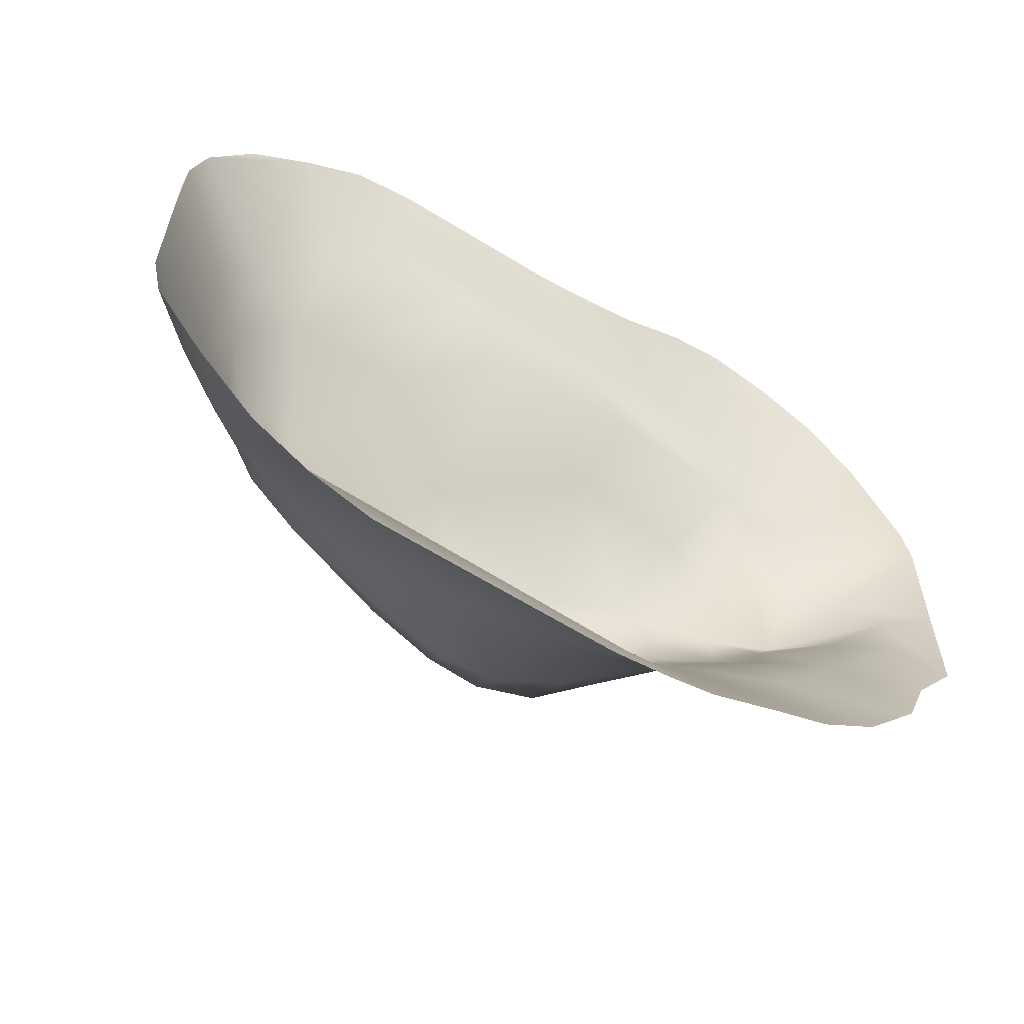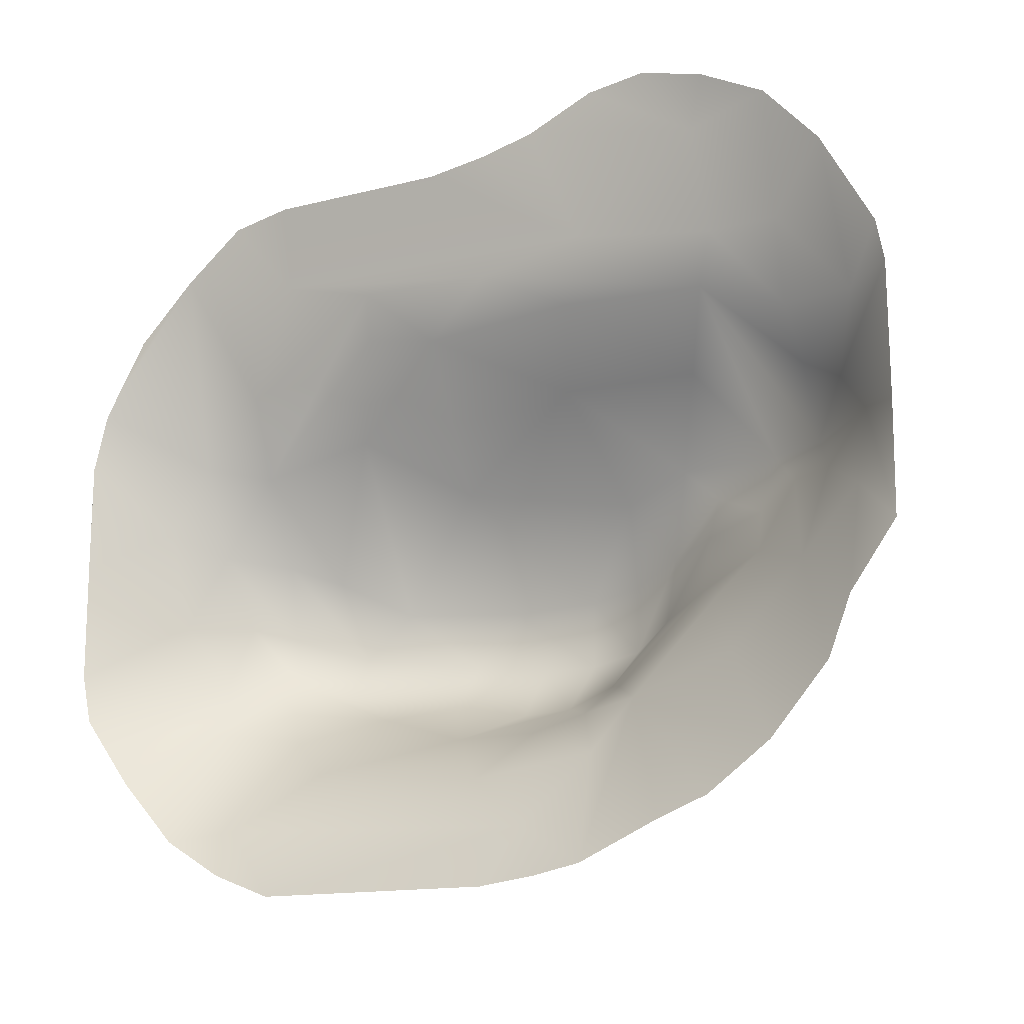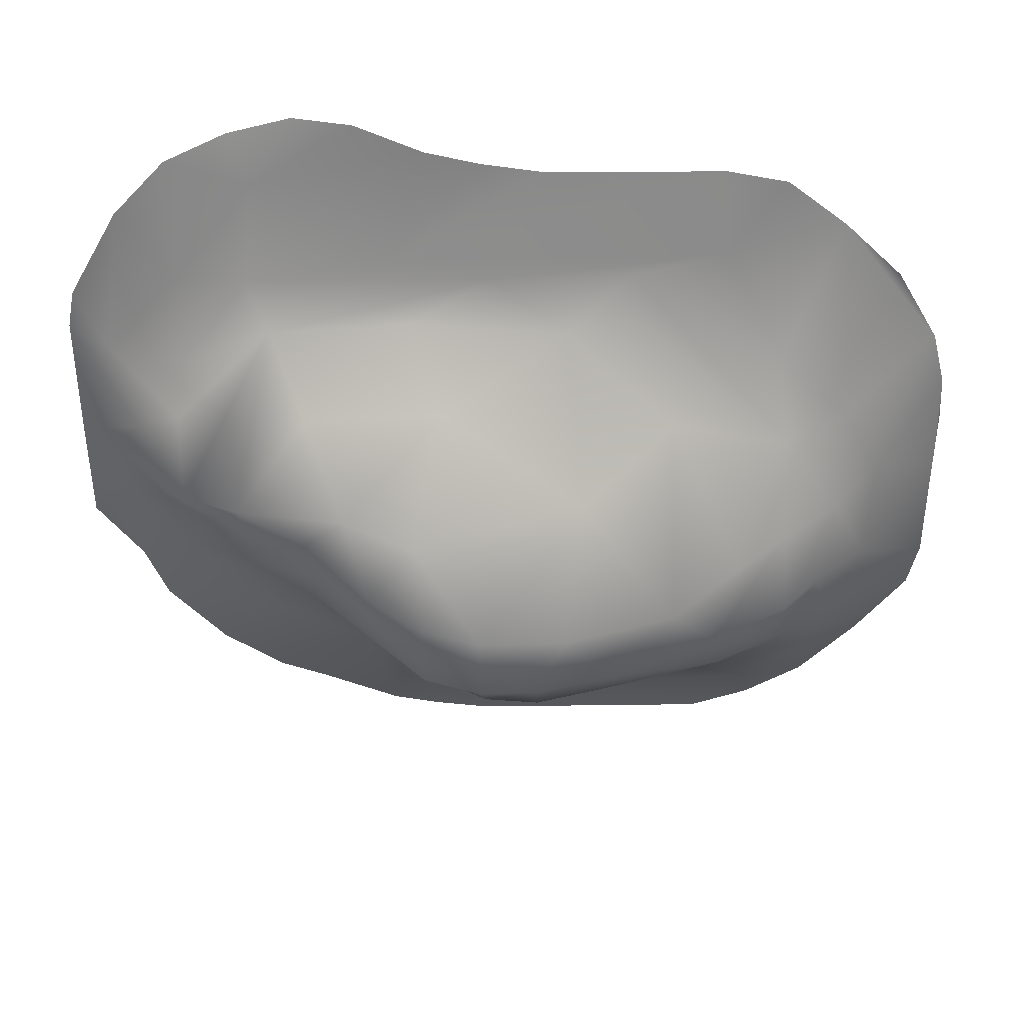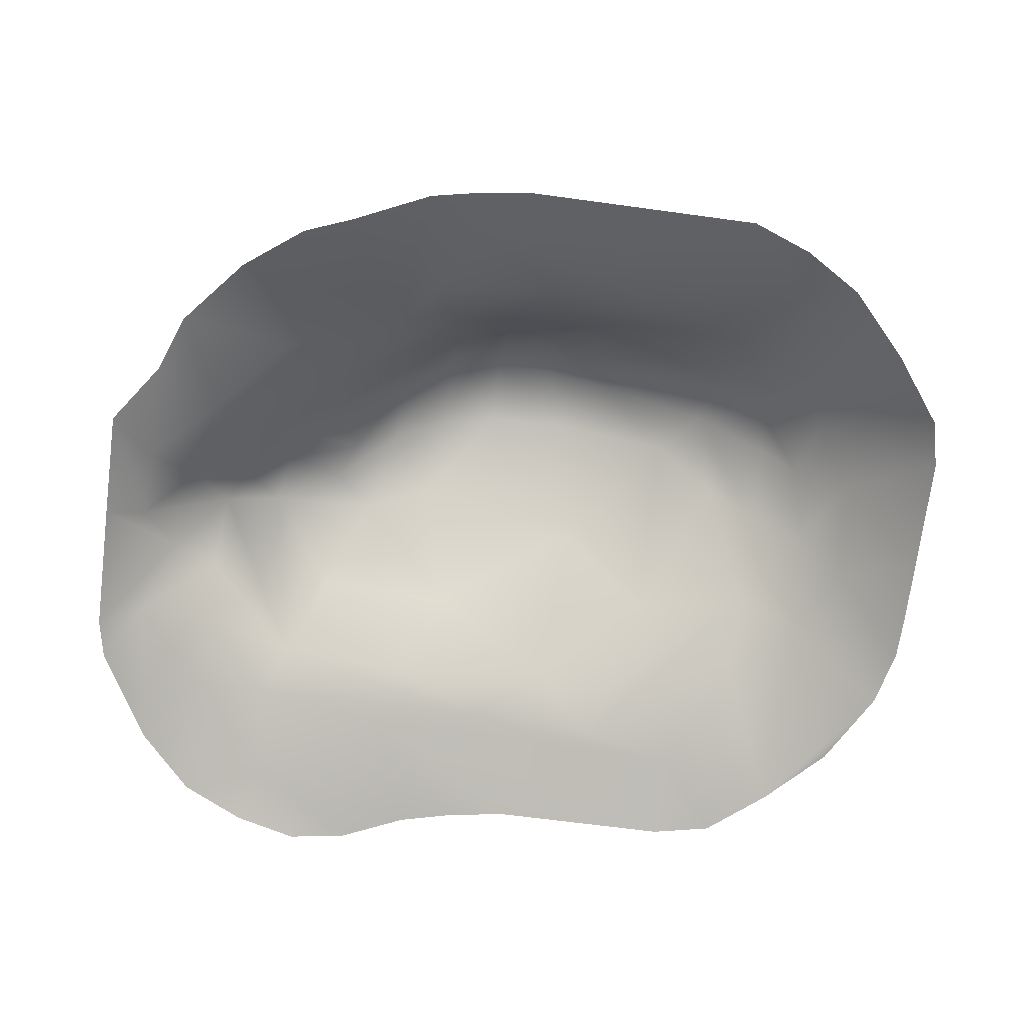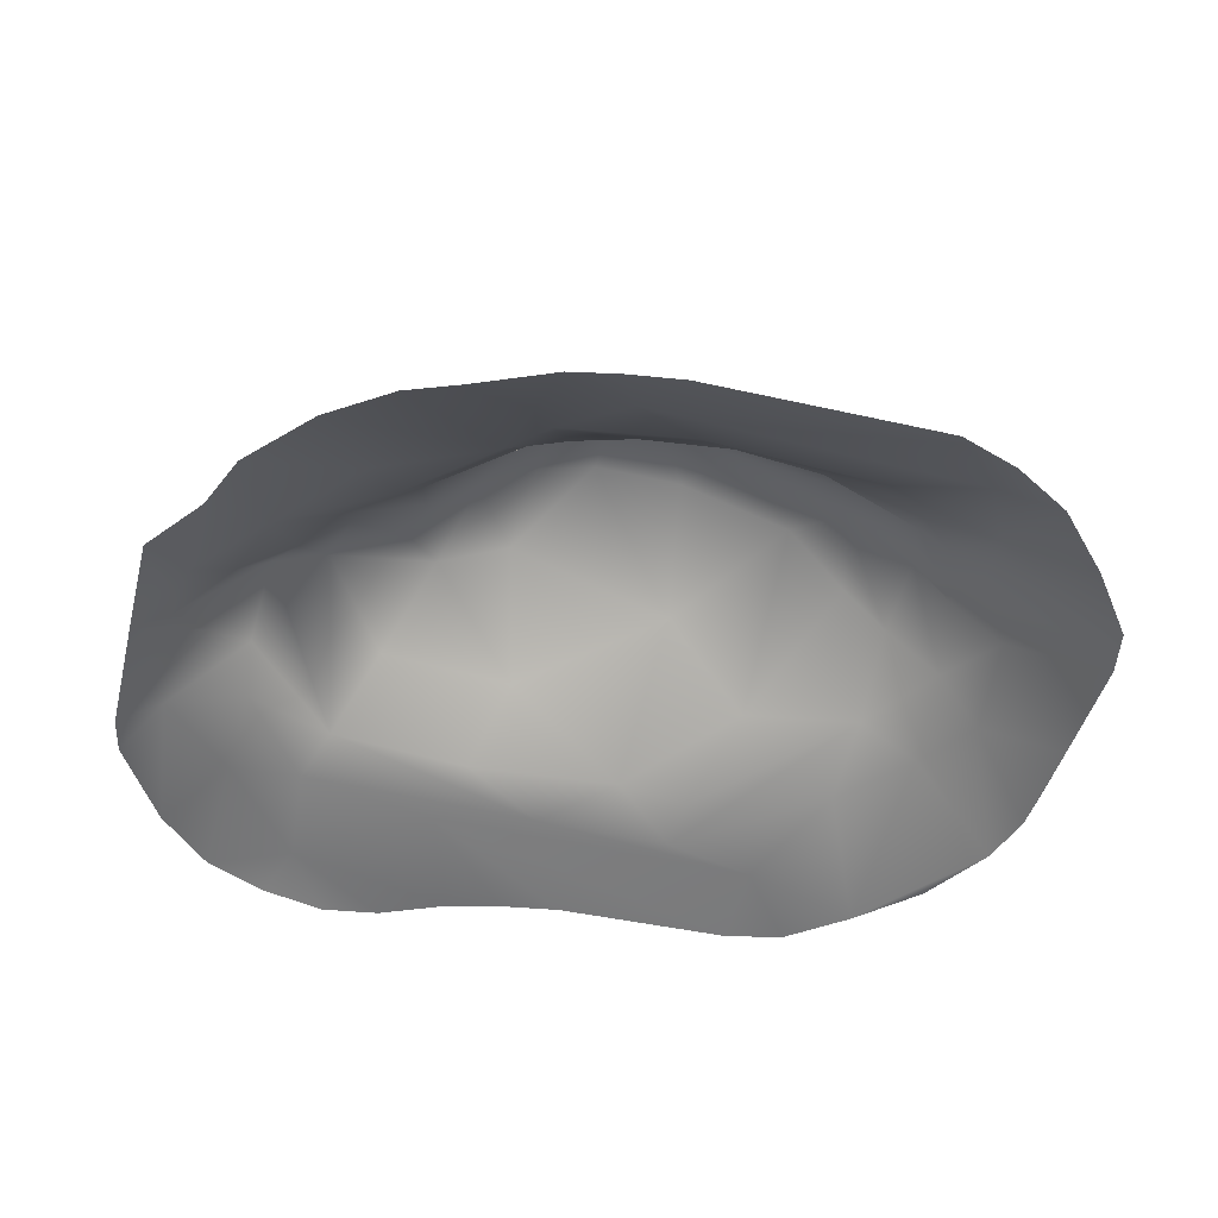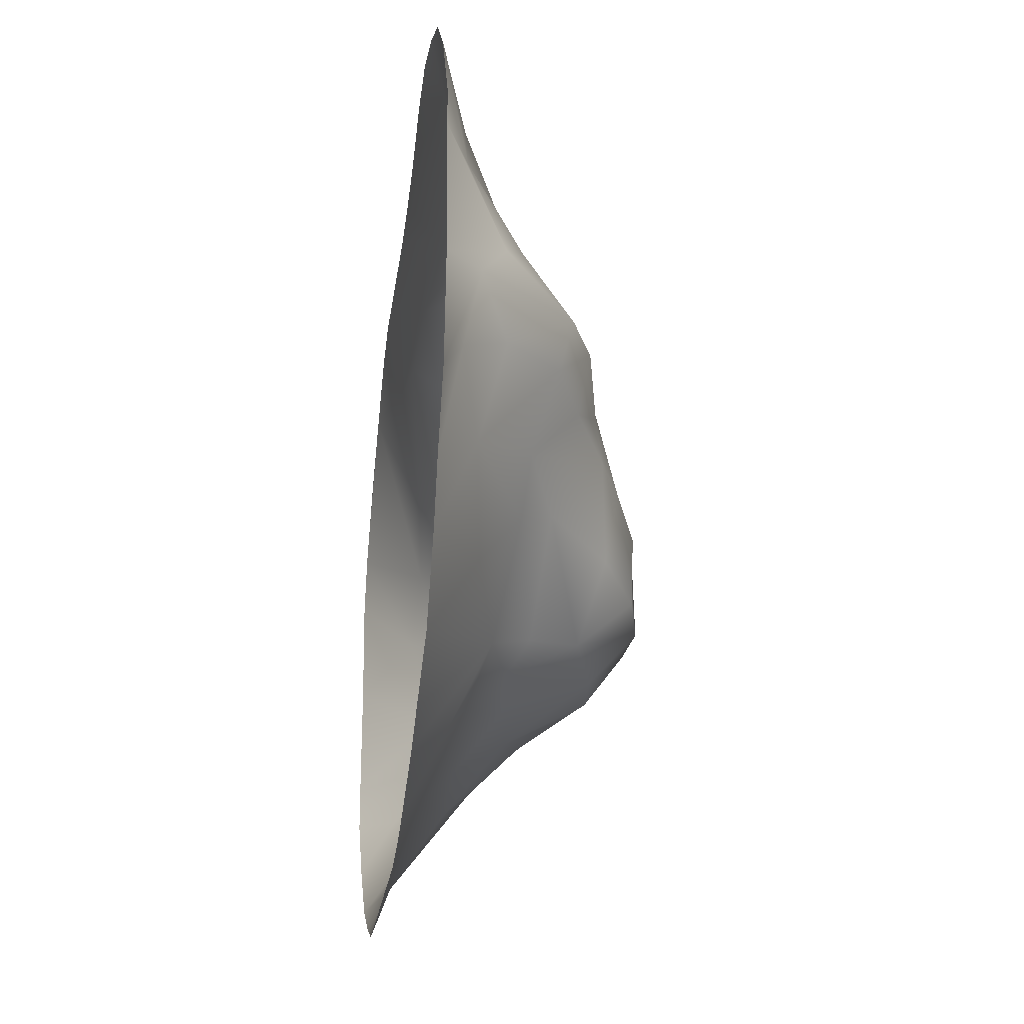
<metadata>
{"format":"obj","ext":"obj","renderer":"f3d","projection":"perspective","resolution":1024,"background":"white","views":[{"elev":-60.7,"azim":-32.3,"up":"+Z"},{"elev":-14.9,"azim":28.9,"up":"+Z"},{"elev":39.6,"azim":179.7,"up":"+Z"},{"elev":-71.9,"azim":172.7,"up":"+Y"},{"elev":-45.0,"azim":165.7,"up":"+Y"},{"elev":-26.1,"azim":82.3,"up":"+Z"}]}
</metadata>
<code>
o rpgpp_lt_hill_small_01_rpgpp_lt_hill_small_01.001
v -49.78 -0.1755 9.906
v -50 0.02429 4.867
v -43.34 -0.001087 24.67
v -48.16 -0.1291 16.22
v -42.16 5.581 2.164
v -41.34 8.094 -8.679
v -43.22 0.004418 -28.18
v -36.77 0.06795 31.26
v -37.16 11.33 -15.1
v -36.19 9.062 -22.04
v -30.94 9.435 8.365
v -27.41 11.39 -23
v -3.424 0.01044 37.97
v -2.716 25.77 -14.6
v -2.987 21.42 -20.48
v 3.533 26.07 -14.63
v 13.01 13.11 -19.91
v 23.18 -0.01777 44.62
v 21.29 19.56 -2.889
v 28.9 3.933 26.53
v 25.63 10.42 -12.13
v 42.26 -0.01531 -21.9
v 49.78 -0.0868 -8.595
v -50 0.005647 -15.27
v -43.71 4.113 -21.34
v -37.69 6.199 9.696
v -37.3 10.15 -0.4171
v -30.13 5.024 16.81
v -35.49 13.43 -8.634
v -30.15 16.1 -15.55
v -30.05 0.08535 36.68
v -30.99 14.5 -1.451
v -29.18 13.54 -19.33
v -29.91 2.559 -34.18
v -13.46 2.568 26.38
v -18.09 10.08 11.21
v -17.77 15.8 -20.71
v -21.94 7.749 -27.71
v -23.44 -0.041 -41.83
v -23.78 2.128 28.82
v -7.928 17.02 5.246
v -18.41 21.5 -7.21
v -11.39 20.61 -18.81
v -6.848 12.94 -24.17
v -14.18 4.518 21.49
v 3.177 0.07707 -41.99
v 3.271 0.01415 38.98
v 3.632 25.87 -7.191
v 2.996 20.98 -20.33
v 3.493 11.31 -24.44
v 6.689 2.558 -35.73
v 10.89 20.9 2.416
v 9.982 10.88 -22.91
v 12.99 6.324 -27.99
v -1.287 6.759 -29.75
v 9.507 0.03362 -41.19
v 37.17 0.0112 39.33
v 30.18 -0.003355 42.81
v 11.03 5.072 21.7
v 16.87 8.655 -22.06
v 13.76 2.332 28.23
v 18.55 19.24 4.957
v 23.47 0.03008 -36.31
v -36.76 0.06209 -35.19
v 26.61 6.335 21.47
v 30.42 16.9 4.582
v 22.97 13.89 -10.24
v 43.14 -0.003946 32.79
v 37.11 9.031 11.89
v 36.61 14.21 4.645
v 49.77 -0.09375 18.03
v 45.08 2.493 16.75
v 40.27 7.09 -0.4468
v 44.73 -0.003402 -15.51
v 41.98 6.789 8.996
v 49.81 0.03535 3.554
v 45.65 3.901 4.229
v 45.18 2.212 -3.905
v 35.84 0.08827 -29.24
v 9.291 0.01324 40.44
v 16.74 -0.002977 43.72
v -25.75 17.62 -3.383
v -23.38 0.004702 37.97
v -10.74 24.21 -13.83
v -6.02 4.884 20.28
v 27.91 1.811 37.59
v 22.75 12.67 14.05
v 14.74 -0.03374 -40.19
v 29.66 5.727 -18.81
v 48.89 -0.003733 22.51
v 38.02 4.513 -10.27
v 30.71 10.77 -7.44
v 34.11 13.08 0.3945
v 36.31 6.283 17.76
v 29.04 -0.06582 -34.23
v 29.12 15.79 -1.72
v 22.9 18.68 1.139
v 9.464 18.66 -18.69
v 15.33 20.81 -11.52
v 16.03 22.14 -4.101
v 7.948 11.2 13.79
v 36.75 3.124 26.32
v 9.884 24.56 -13.8
v 9.886 24.8 -6.232
v -5.897 25.2 -7.605
v 2.029 2.407 25.8
v -24.12 17.98 -17.29
v -23.19 19.72 -12.4
v -30.21 0.1011 -39.22
v -31.59 16.96 -9.775
v -33.34 13.64 -15.43
v -48.84 -0.03572 -20.63
v -49.99 -0.01503 -2.204
f 113 5 6
f 24 113 6
f 27 29 6
f 40 28 8
f 28 11 26
f 11 45 36
f 111 30 33
f 40 35 28
f 28 35 11
f 107 84 43
f 40 61 106
f 35 106 85
f 101 87 62 52
f 51 46 39
f 70 66 65 69
f 52 62 100
f 61 86 20
f 62 66 97
f 60 63 88
f 92 21 67
f 94 20 102
f 77 76 23 78
f 70 73 93
f 57 68 102
f 78 74 91
f 78 23 74
f 75 71 76
f 73 77 78 91
f 8 31 40
f 8 28 26
f 37 44 38
f 34 51 39
f 36 85 41
f 43 15 44
f 17 21 60
f 80 86 61
f 72 94 102
f 89 22 79
f 21 91 89
f 21 89 60
f 87 65 66
f 106 20 65
f 106 61 20
f 56 51 88
f 46 51 56
f 55 54 51
f 55 44 50
f 38 55 51
f 36 45 85
f 40 83 61
f 110 108 30
f 4 26 5
f 3 8 4
f 47 80 61
f 80 81 86
f 68 90 72
f 91 74 22
f 93 73 91 92
f 90 71 72
f 89 91 22
f 69 72 75
f 94 72 69
f 96 93 92
f 95 63 60 79
f 66 93 96
f 65 94 69
f 102 68 72
f 103 104 100 99
f 96 92 19
f 64 34 109
f 99 19 67
f 87 66 62
f 100 97 19
f 81 18 86
f 54 88 51
f 54 60 88
f 53 60 54
f 17 60 53
f 99 67 98
f 59 65 87 101
f 85 106 59
f 106 65 59
f 58 57 86
f 49 98 53 50
f 86 102 20
f 86 57 102
f 16 103 98 49
f 41 52 48 105
f 48 104 103
f 1 4 5
f 15 49 44
f 14 16 49
f 30 107 37 33
f 13 47 61
f 44 55 38
f 84 105 14
f 83 13 61
f 38 51 34
f 14 15 43
f 43 44 37
f 41 105 42
f 36 41 42
f 42 105 84
f 35 85 45
f 12 37 38
f 40 106 35
f 32 82 108 110
f 36 42 82
f 11 35 45
f 34 39 109
f 10 9 111 33
f 31 83 40
f 10 12 34
f 64 10 34
f 112 24 9 25
f 9 29 111
f 32 110 27
f 112 25 7
f 11 32 27
f 7 25 10
f 25 9 10
f 6 29 9
f 8 26 4
f 2 1 113
f 64 7 10
f 10 33 12
f 44 49 50
f 50 53 54
f 98 67 17
f 30 111 29 110
f 77 75 76
f 75 72 71
f 70 77 73
f 70 75 77
f 70 69 75
f 21 92 91
f 66 70 93
f 94 65 20
f 60 89 79
f 19 92 67
f 19 97 96
f 96 97 66
f 18 58 86
f 17 67 21
f 99 100 19
f 100 62 97
f 98 17 53
f 103 99 98
f 104 52 100
f 85 59 101
f 55 50 54
f 16 48 103
f 48 52 104
f 14 49 15
f 105 16 14
f 105 48 16
f 43 84 14
f 42 84 108
f 33 37 12
f 107 43 37
f 30 108 107
f 107 108 84
f 82 42 108
f 34 12 38
f 11 82 32
f 27 110 29
f 26 11 27
f 6 5 27
f 5 26 27
f 9 24 6
f 113 1 5
f 101 52 41
f 41 85 101
f 82 11 36

</code>
